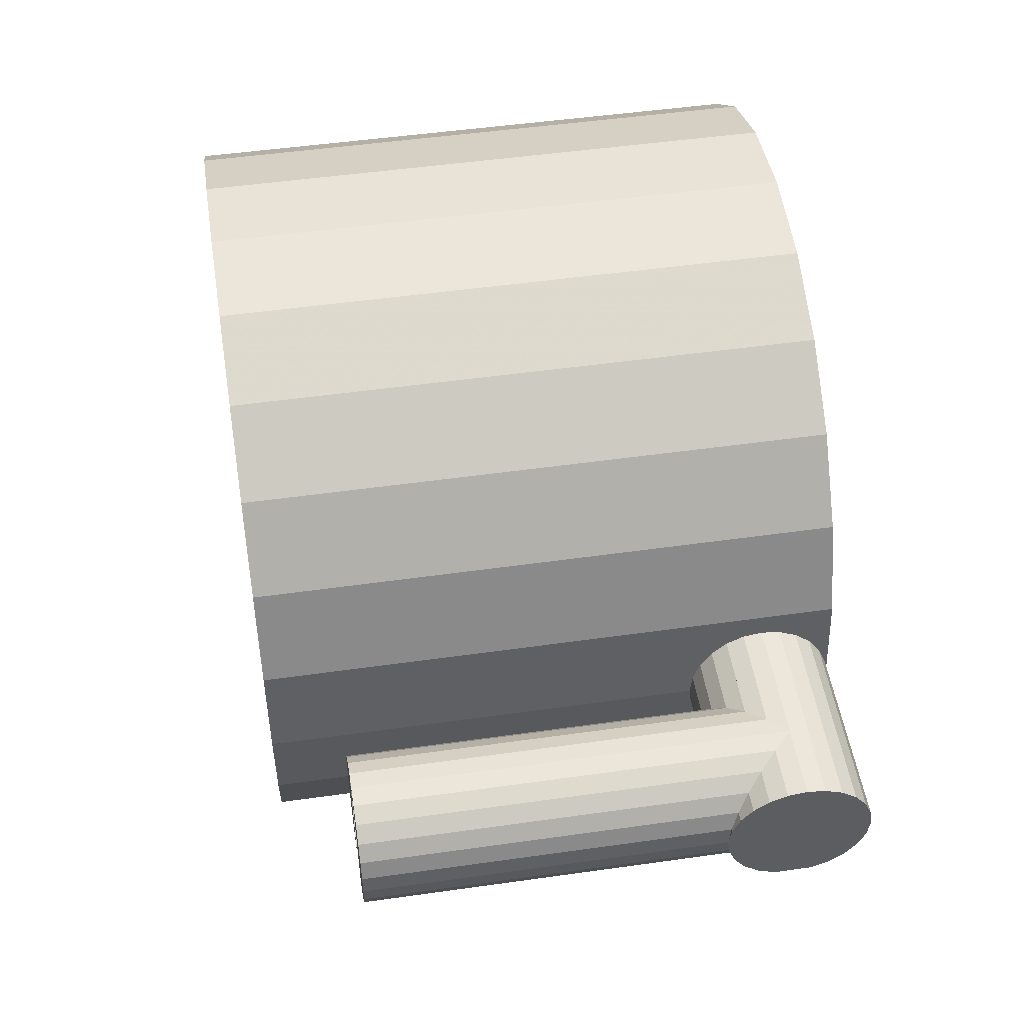
<metadata>
{"format":"obj","ext":"obj","renderer":"f3d","projection":"perspective","resolution":1024,"background":"white","views":[{"elev":49.7,"azim":81.1,"up":"+Z"}]}
</metadata>
<code>
o mesh3.001_mesh3-geometry
v -0.2774 -0.1951 -0.08333
v -0.2909 -0.1951 0.03127
v -0.2917 -0.1951 -0.02692
v -0.275 -0.1951 0.08728
v -0.2917 0.02787 -0.02692
v -0.2774 0.02787 -0.08333
v -0.249 -0.1951 -0.1341
v -0.2909 0.02787 0.03127
v -0.249 0.02787 -0.1341
v -0.2453 -0.1951 0.1373
v -0.275 0.02787 0.08728
v -0.2084 0.02787 -0.1758
v -0.2084 -0.1951 -0.1758
v -0.2453 0.02787 0.1373
v -0.2036 -0.1951 0.1779
v -0.1584 -0.1951 -0.2056
v -0.2036 0.02787 0.1779
v -0.1584 0.02787 -0.2056
v -0.1528 -0.1951 0.2063
v -0.1528 0.02787 0.2063
v -0.1024 -0.1951 -0.2214
v -0.1024 0.02787 -0.2214
v -0.09634 -0.1951 0.2206
v -0.09634 0.02787 0.2206
v -0.04419 -0.1951 -0.2222
v -0.04419 0.02787 -0.2222
v -0.03815 -0.1951 0.2198
v -0.03815 0.02787 0.2198
v 0.01223 -0.1951 -0.2079
v 0.01223 0.02787 -0.2079
v 0.01785 -0.1951 0.2039
v 0.01785 0.02787 0.2039
v 0.06302 -0.1951 -0.1795
v 0.06302 0.02787 -0.1795
v 0.06785 -0.1951 0.1742
v 0.06785 0.02787 0.1742
v 0.1047 -0.1951 -0.139
v 0.1047 0.02787 -0.139
v 0.1084 -0.1951 0.1324
v 0.1345 0.02787 -0.08895
v 0.1084 0.02787 0.1324
v 0.1345 -0.1951 -0.08895
v 0.1368 -0.1951 0.08166
v 0.1503 0.02787 -0.03295
v 0.1368 0.02787 0.08166
v 0.1503 -0.1951 -0.03295
v 0.1511 -0.1951 0.02524
v 0.1511 0.02787 0.02524
f 3 2 1
f 4 1 2
f 7 1 4
f 10 7 4
f 5 6 8
f 9 11 6
f 13 7 10
f 11 8 6
f 14 11 9
f 12 14 9
f 15 13 10
f 17 14 12
f 16 13 15
f 18 17 12
f 19 16 15
f 20 17 18
f 21 16 19
f 22 20 18
f 23 21 19
f 24 20 22
f 25 21 23
f 26 24 22
f 27 25 23
f 28 24 26
f 29 25 27
f 30 28 26
f 31 29 27
f 32 28 30
f 33 29 31
f 34 32 30
f 35 33 31
f 36 32 34
f 37 33 35
f 38 36 34
f 39 37 35
f 41 36 38
f 42 37 39
f 40 41 38
f 43 42 39
f 45 41 40
f 46 42 43
f 44 45 40
f 47 46 43
f 48 45 44
f 3 5 2
f 1 6 3
f 2 8 4
f 8 2 5
f 5 3 6
f 6 1 9
f 7 9 1
f 11 4 8
f 9 7 12
f 4 11 10
f 13 12 7
f 14 10 11
f 13 16 12
f 15 10 17
f 14 17 10
f 18 12 16
f 17 20 15
f 16 21 18
f 19 15 20
f 22 18 21
f 20 24 19
f 21 25 22
f 23 19 24
f 26 22 25
f 24 28 23
f 25 29 26
f 27 23 28
f 30 26 29
f 28 32 27
f 29 33 30
f 31 27 32
f 34 30 33
f 32 36 31
f 33 37 34
f 35 31 36
f 38 34 37
f 35 36 39
f 38 37 40
f 41 39 36
f 42 40 37
f 39 41 43
f 40 42 44
f 45 43 41
f 46 44 42
f 43 45 47
f 44 46 48
f 47 48 46
f 48 47 45
f 1 2 3
f 2 1 4
f 4 1 7
f 4 7 10
f 8 6 5
f 6 11 9
f 10 7 13
f 6 8 11
f 9 11 14
f 9 14 12
f 10 13 15
f 12 14 17
f 15 13 16
f 12 17 18
f 15 16 19
f 18 17 20
f 19 16 21
f 18 20 22
f 19 21 23
f 22 20 24
f 23 21 25
f 22 24 26
f 23 25 27
f 26 24 28
f 27 25 29
f 26 28 30
f 27 29 31
f 30 28 32
f 31 29 33
f 30 32 34
f 31 33 35
f 34 32 36
f 35 33 37
f 34 36 38
f 35 37 39
f 38 36 41
f 39 37 42
f 38 41 40
f 39 42 43
f 40 41 45
f 43 42 46
f 40 45 44
f 43 46 47
f 44 45 48
f 2 5 3
f 3 6 1
f 4 8 2
f 5 2 8
f 6 3 5
f 9 1 6
f 1 9 7
f 8 4 11
f 12 7 9
f 10 11 4
f 7 12 13
f 11 10 14
f 12 16 13
f 17 10 15
f 10 17 14
f 16 12 18
f 15 20 17
f 18 21 16
f 20 15 19
f 21 18 22
f 19 24 20
f 22 25 21
f 24 19 23
f 25 22 26
f 23 28 24
f 26 29 25
f 28 23 27
f 29 26 30
f 27 32 28
f 30 33 29
f 32 27 31
f 33 30 34
f 31 36 32
f 34 37 33
f 36 31 35
f 37 34 38
f 39 36 35
f 40 37 38
f 36 39 41
f 37 40 42
f 43 41 39
f 44 42 40
f 41 43 45
f 42 44 46
f 47 45 43
f 48 46 44
f 46 48 47
f 45 47 48
o mesh2.001_mesh2-geometry
v 0.2406 0.1134 -0.01442
v 0.183 0.1115 -2.674e-07
v 0.183 0.1134 -0.01442
v 0.2071 0.1115 -2.674e-07
v 0.183 0.221 -0.01442
v 0.2462 0.1189 -0.02787
v 0.2387 0.1115 -2.674e-07
v 0.183 0.1134 0.01442
v 0.183 0.2229 -2.674e-07
v 0.183 0.2155 -0.02787
v 0.183 0.1189 -0.02787
v 0.3483 0.1134 -0.01442
v 0.3502 0.1115 -2.674e-07
v 0.2406 0.1134 0.01442
v 0.183 0.221 0.01442
v 0.2071 0.2229 -2.674e-07
v 0.3502 0.221 -0.01442
v 0.183 0.1278 -0.03941
v 0.3427 0.1189 -0.02787
v 0.183 0.1189 0.02787
v 0.3502 0.2155 -0.02787
v 0.183 0.2066 -0.03941
v 0.2551 0.1278 -0.03941
v 0.3502 0.1189 -0.02787
v 0.3502 0.1134 -0.01442
v 0.3483 0.1134 0.01442
v 0.2462 0.1189 0.02787
v 0.183 0.2155 0.02787
v 0.3502 0.221 0.01442
v 0.3502 0.2229 -2.674e-07
v 0.3502 0.2066 -0.03941
v 0.183 0.1393 -0.04827
v 0.183 0.1951 -0.04827
v 0.3339 0.1278 -0.03941
v 0.3502 0.1278 -0.03941
v 0.3502 0.1134 0.01442
v 0.183 0.1278 0.03941
v 0.3502 0.1189 0.02787
v 0.3427 0.1189 0.02787
v 0.2551 0.1278 0.03941
v 0.183 0.2066 0.03941
v 0.3502 0.2155 0.02787
v 0.3502 0.1393 -0.04827
v 0.3502 0.1951 -0.04827
v 0.183 0.1816 -0.05383
v 0.3339 0.1278 0.03941
v 0.183 0.1951 0.04827
v 0.3502 0.2066 0.03941
v 0.3502 0.1816 -0.05383
v 0.183 0.1528 -0.05383
v 0.3502 0.1278 0.03941
v 0.3502 0.1393 0.04827
v 0.183 0.1393 0.04827
v 0.2666 0.1393 -0.04827
v 0.3502 0.1528 -0.05383
v 0.183 0.1672 -0.05573
v 0.2666 0.1393 0.04827
v 0.183 0.1528 0.05383
v 0.3502 0.1951 0.04827
v 0.3223 0.1393 -0.04827
v 0.2801 0.1528 -0.05383
v 0.3223 0.1393 0.04827
v 0.183 0.1816 0.05383
v 0.3502 0.1816 0.05383
v 0.3089 0.1528 -0.05383
v 0.3502 0.1528 0.05383
v 0.183 0.1672 0.05573
v 0.3089 0.1528 0.05383
v 0.2945 0.1672 0.05573
v 0.3502 0.1672 0.05573
v 0.3089 -0.1672 0.05383
v 0.3223 0.1672 0.04827
v 0.2801 0.1528 0.05383
v 0.3223 -0.1672 0.04827
v 0.3339 0.1672 0.03941
v 0.3089 0.1672 0.05383
v 0.3223 -0.1672 -0.04827
v 0.2945 -0.1672 0.05573
v 0.3223 0.1672 -0.04827
v 0.3089 0.1672 -0.05383
v 0.3089 -0.1672 -0.05383
v 0.3339 -0.1672 -0.03941
v 0.3339 -0.1672 0.03941
v 0.2801 -0.1672 0.05383
v 0.3427 -0.1672 0.02787
v 0.3339 0.1672 -0.03941
v 0.2801 0.1672 -0.05383
v 0.3427 0.1672 0.02787
v 0.3427 0.1672 -0.02787
v 0.3427 -0.1672 -0.02787
v 0.2801 0.1672 0.05383
v 0.2666 -0.1672 0.04827
v 0.2801 -0.1672 -0.05383
v 0.3483 -0.1672 -0.01442
v 0.2666 0.1672 0.04827
v 0.2666 0.1672 -0.04827
v 0.3483 -0.1672 0.01442
v 0.3483 0.1672 0.01442
v 0.2551 -0.1672 0.03941
v 0.2666 -0.1672 -0.04827
v 0.3483 0.1672 -0.01442
v 0.3502 -0.1672 -2.674e-07
v 0.2551 0.1672 0.03941
v 0.2551 0.1672 -0.03941
v 0.3502 0.1672 -2.674e-07
v 0.2462 0.1672 0.02787
v 0.2551 -0.1672 -0.03941
v 0.2462 0.1672 -0.02787
v 0.2462 -0.1672 0.02787
v 0.2462 -0.1672 -0.02787
v 0.2406 0.1672 -0.01442
v 0.2406 0.1672 0.01442
v 0.2406 -0.1672 0.01442
v 0.2406 -0.1672 -0.01442
v 0.2387 0.1672 -2.674e-07
v 0.2387 -0.1672 -2.674e-07
f 49 50 51
f 50 49 52
f 50 53 51
f 51 54 49
f 52 49 55
f 52 56 50
f 50 57 53
f 51 53 58
f 54 51 59
f 49 54 60
f 55 49 61
f 62 52 55
f 56 52 62
f 56 63 50
f 50 63 57
f 64 53 57
f 65 58 53
f 51 58 59
f 66 54 59
f 60 54 67
f 61 49 60
f 62 55 61
f 62 68 56
f 68 63 56
f 63 64 57
f 53 64 65
f 58 65 69
f 59 58 70
f 54 66 71
f 59 70 66
f 54 71 67
f 60 67 72
f 61 60 73
f 62 61 74
f 68 62 75
f 68 76 63
f 64 63 77
f 65 64 78
f 65 72 69
f 79 58 69
f 58 79 70
f 80 71 66
f 66 70 81
f 67 71 82
f 67 83 72
f 60 72 73
f 78 61 73
f 74 61 84
f 75 62 74
f 75 85 68
f 85 76 68
f 76 77 63
f 64 77 78
f 78 73 65
f 65 73 72
f 69 72 83
f 69 83 79
f 79 81 70
f 71 80 82
f 66 81 80
f 67 82 83
f 77 61 78
f 77 84 61
f 86 74 84
f 75 74 87
f 85 75 88
f 85 89 76
f 77 76 90
f 79 83 91
f 81 79 92
f 82 80 83
f 80 81 93
f 90 84 77
f 87 74 86
f 90 86 84
f 88 75 87
f 85 88 94
f 85 95 89
f 96 76 89
f 76 96 90
f 83 80 91
f 79 91 92
f 97 81 92
f 81 97 93
f 80 93 98
f 99 87 86
f 96 86 90
f 88 87 94
f 94 100 85
f 101 95 85
f 95 96 89
f 91 80 102
f 92 91 103
f 92 103 97
f 98 93 104
f 98 102 80
f 94 87 99
f 96 99 86
f 100 94 99
f 85 100 105
f 106 95 101
f 101 85 105
f 96 95 107
f 91 102 108
f 91 109 103
f 104 109 98
f 102 98 108
f 107 99 96
f 107 100 99
f 105 100 110
f 106 111 95
f 101 110 106
f 110 101 105
f 95 112 107
f 108 98 91
f 91 98 109
f 103 109 113
f 109 104 113
f 112 100 107
f 114 110 100
f 111 106 115
f 112 95 111
f 106 110 116
f 113 104 103
f 112 114 100
f 110 114 116
f 106 114 115
f 117 111 115
f 111 118 112
f 119 110 116
f 116 110 120
f 106 116 121
f 114 112 118
f 114 121 116
f 121 114 106
f 115 114 117
f 111 117 118
f 110 119 122
f 117 119 116
f 110 123 120
f 116 120 124
f 117 114 118
f 119 125 122
f 122 94 110
f 119 117 126
f 117 116 124
f 110 94 123
f 127 120 123
f 128 124 120
f 119 129 125
f 122 125 130
f 94 122 131
f 117 132 126
f 126 129 119
f 94 133 123
f 128 120 127
f 127 123 134
f 113 125 129
f 108 130 125
f 122 130 131
f 133 94 131
f 132 117 121
f 123 133 136
f 127 113 128
f 134 123 137
f 134 108 127
f 125 113 108
f 130 108 82
f 131 130 138
f 131 138 133
f 121 117 139
f 121 140 132
f 135 139 117
f 136 133 87
f 137 123 136
f 108 113 127
f 137 130 134
f 82 108 134
f 134 130 82
f 130 67 138
f 133 138 142
f 143 121 139
f 140 121 105
f 140 141 132
f 144 139 135
f 109 144 135
f 145 87 133
f 87 145 136
f 137 136 146
f 67 130 137
f 137 138 67
f 138 60 142
f 133 142 145
f 105 121 143
f 144 143 139
f 105 147 140
f 140 148 141
f 148 109 141
f 109 102 144
f 136 145 146
f 137 146 149
f 149 138 137
f 60 138 149
f 149 142 60
f 145 142 150
f 151 105 143
f 144 151 143
f 147 105 88
f 147 148 140
f 109 148 102
f 102 152 144
f 146 145 74
f 149 146 153
f 153 142 149
f 142 61 150
f 150 74 145
f 88 105 151
f 152 151 144
f 88 154 147
f 147 155 148
f 155 102 148
f 102 71 152
f 74 150 146
f 146 150 153
f 61 142 153
f 153 150 61
f 154 88 151
f 156 151 152
f 147 154 157
f 157 155 147
f 102 155 71
f 155 152 71
f 156 154 151
f 152 54 156
f 157 154 75
f 157 158 155
f 158 152 155
f 159 154 156
f 54 152 158
f 158 156 54
f 160 75 154
f 75 160 157
f 161 158 157
f 159 160 154
f 156 49 159
f 162 156 158
f 157 160 161
f 161 162 158
f 160 159 163
f 49 156 162
f 162 159 49
f 161 160 62
f 162 161 164
f 159 55 163
f 163 62 160
f 164 159 162
f 62 163 161
f 161 163 164
f 55 159 164
f 164 163 55
f 51 50 49
f 52 49 50
f 51 53 50
f 49 54 51
f 55 49 52
f 50 56 52
f 53 57 50
f 58 53 51
f 59 51 54
f 60 54 49
f 61 49 55
f 55 52 62
f 62 52 56
f 50 63 56
f 57 63 50
f 57 53 64
f 53 58 65
f 59 58 51
f 59 54 66
f 67 54 60
f 60 49 61
f 61 55 62
f 56 68 62
f 56 63 68
f 57 64 63
f 65 64 53
f 69 65 58
f 70 58 59
f 71 66 54
f 66 70 59
f 67 71 54
f 72 67 60
f 73 60 61
f 74 61 62
f 75 62 68
f 63 76 68
f 77 63 64
f 78 64 65
f 69 72 65
f 69 58 79
f 70 79 58
f 66 71 80
f 81 70 66
f 82 71 67
f 72 83 67
f 73 72 60
f 73 61 78
f 84 61 74
f 74 62 75
f 68 85 75
f 68 76 85
f 63 77 76
f 78 77 64
f 65 73 78
f 72 73 65
f 83 72 69
f 79 83 69
f 70 81 79
f 82 80 71
f 80 81 66
f 83 82 67
f 78 61 77
f 61 84 77
f 84 74 86
f 87 74 75
f 88 75 85
f 76 89 85
f 90 76 77
f 91 83 79
f 92 79 81
f 83 80 82
f 93 81 80
f 77 84 90
f 86 74 87
f 84 86 90
f 87 75 88
f 94 88 85
f 89 95 85
f 89 76 96
f 90 96 76
f 91 80 83
f 92 91 79
f 92 81 97
f 93 97 81
f 98 93 80
f 86 87 99
f 90 86 96
f 94 87 88
f 85 100 94
f 85 95 101
f 89 96 95
f 102 80 91
f 103 91 92
f 97 103 92
f 104 93 98
f 80 102 98
f 99 87 94
f 86 99 96
f 99 94 100
f 105 100 85
f 101 95 106
f 105 85 101
f 107 95 96
f 108 102 91
f 103 109 91
f 98 109 104
f 108 98 102
f 96 99 107
f 99 100 107
f 110 100 105
f 95 111 106
f 106 110 101
f 105 101 110
f 107 112 95
f 91 98 108
f 109 98 91
f 113 109 103
f 113 104 109
f 107 100 112
f 100 110 114
f 115 106 111
f 111 95 112
f 116 110 106
f 103 104 113
f 100 114 112
f 116 114 110
f 115 114 106
f 115 111 117
f 112 118 111
f 116 110 119
f 120 110 116
f 121 116 106
f 118 112 114
f 116 121 114
f 106 114 121
f 117 114 115
f 118 117 111
f 122 119 110
f 116 119 117
f 120 123 110
f 124 120 116
f 118 114 117
f 122 125 119
f 110 94 122
f 126 117 119
f 124 116 117
f 123 94 110
f 123 120 127
f 120 124 128
f 125 129 119
f 130 125 122
f 131 122 94
f 126 132 117
f 119 129 126
f 123 133 94
f 127 120 128
f 134 123 127
f 129 125 113
f 125 130 108
f 131 130 122
f 131 94 133
f 121 117 132
f 136 133 123
f 128 113 127
f 137 123 134
f 127 108 134
f 108 113 125
f 82 108 130
f 138 130 131
f 133 138 131
f 139 117 121
f 132 140 121
f 117 139 135
f 87 133 136
f 136 123 137
f 127 113 108
f 134 130 137
f 134 108 82
f 82 130 134
f 138 67 130
f 142 138 133
f 139 121 143
f 105 121 140
f 132 141 140
f 135 139 144
f 135 144 109
f 133 87 145
f 136 145 87
f 146 136 137
f 137 130 67
f 67 138 137
f 142 60 138
f 145 142 133
f 143 121 105
f 139 143 144
f 140 147 105
f 141 148 140
f 141 109 148
f 144 102 109
f 146 145 136
f 149 146 137
f 137 138 149
f 149 138 60
f 60 142 149
f 150 142 145
f 143 105 151
f 143 151 144
f 88 105 147
f 140 148 147
f 102 148 109
f 144 152 102
f 74 145 146
f 153 146 149
f 149 142 153
f 150 61 142
f 145 74 150
f 151 105 88
f 144 151 152
f 147 154 88
f 148 155 147
f 148 102 155
f 152 71 102
f 146 150 74
f 153 150 146
f 153 142 61
f 61 150 153
f 151 88 154
f 152 151 156
f 157 154 147
f 147 155 157
f 71 155 102
f 71 152 155
f 151 154 156
f 156 54 152
f 75 154 157
f 155 158 157
f 155 152 158
f 156 154 159
f 158 152 54
f 54 156 158
f 154 75 160
f 157 160 75
f 157 158 161
f 154 160 159
f 159 49 156
f 158 156 162
f 161 160 157
f 158 162 161
f 163 159 160
f 162 156 49
f 49 159 162
f 62 160 161
f 164 161 162
f 163 55 159
f 160 62 163
f 162 159 164
f 161 163 62
f 164 163 161
f 164 159 55
f 55 163 164
o mesh1.001_mesh1-geometry
v -0.3407 -0.2229 -0.07212
v -0.3407 -0.2229 0.07212
v -0.3502 -0.2229 -2.674e-07
v -0.3129 -0.2229 0.1393
v -0.3502 0.2229 -2.674e-07
v -0.3407 0.2229 -0.07212
v -0.3129 -0.2229 -0.1393
v -0.3407 0.2229 0.07212
v -0.3129 0.2229 -0.1393
v -0.2686 -0.2229 0.197
v -0.3129 0.2229 0.1393
v -0.2686 0.2229 -0.197
v -0.2686 -0.2229 -0.197
v -0.2686 0.2229 0.197
v -0.294 0.2229 -2.674e-07
v -0.2109 -0.2229 0.2413
v -0.2109 -0.2229 -0.2413
v -0.2864 0.2229 -0.05758
v -0.2109 0.2229 0.2413
v -0.2864 0.2229 0.05758
v -0.2109 0.2229 -0.2413
v -0.2864 -0.1672 -0.05758
v -0.2642 0.2229 -0.1112
v -0.1437 -0.2229 0.2692
v -0.1437 0.2229 0.2692
v -0.2642 0.2229 0.1112
v -0.294 -0.1672 -2.674e-07
v -0.1437 -0.2229 -0.2692
v -0.2642 -0.1672 -0.1112
v -0.1828 0.2229 0.1926
v -0.2288 0.2229 0.1573
v -0.2864 -0.1672 0.05758
v -0.2288 0.2229 -0.1573
v -0.1437 0.2229 -0.2692
v -0.2288 -0.1672 -0.1573
v -0.07154 -0.2229 0.2787
v -0.07154 0.2229 0.2787
v -0.1291 0.2229 0.2149
v -0.2642 -0.1672 0.1112
v -0.1828 0.2229 -0.1926
v -0.07154 -0.2229 -0.2787
v -0.2288 -0.1672 0.1573
v -0.1828 -0.1672 0.1926
v -0.1291 -0.1672 0.2149
v -0.1291 0.2229 -0.2149
v -0.07154 0.2229 -0.2787
v -0.1828 -0.1672 -0.1926
v 0.0005814 -0.2229 0.2692
v 0.0005814 0.2229 0.2692
v -0.07154 0.2229 0.2225
v -0.07154 -0.1672 0.2225
v 0.0005814 -0.2229 -0.2692
v -0.07154 -0.1672 -0.2225
v -0.1291 -0.1672 -0.2149
v -0.07154 0.2229 -0.2225
v 0.0005814 0.2229 -0.2692
v 0.06779 -0.2229 0.2413
v 0.06779 0.2229 0.2413
v -0.01397 0.2229 0.2149
v -0.01397 -0.1672 0.2149
v 0.06779 -0.2229 -0.2413
v 0.03968 0.2229 0.1926
v -0.01397 -0.1672 -0.2149
v -0.01397 0.2229 -0.2149
v 0.06779 0.2229 -0.2413
v 0.1255 -0.2229 0.197
v 0.1255 0.2229 0.197
v 0.08576 0.2229 0.1573
v 0.03968 -0.1672 0.1926
v 0.03968 0.2229 -0.1926
v 0.1255 -0.2229 -0.197
v 0.08576 -0.1672 0.1573
v 0.03968 -0.1672 -0.1926
v 0.08576 0.2229 -0.1573
v 0.1255 0.2229 -0.197
v 0.1698 -0.2229 0.1393
v 0.1211 0.2229 0.1112
v 0.1698 0.2229 -0.1393
v 0.1698 -0.2229 -0.1393
v 0.1698 0.2229 0.1393
v 0.1433 0.2229 0.05758
v 0.1211 -0.1672 0.1112
v 0.08576 -0.1672 -0.1573
v 0.1211 0.2229 -0.1112
v 0.1433 0.2229 -0.05758
v 0.1976 -0.2229 0.07212
v 0.1211 -0.1672 -0.1112
v 0.1976 0.2229 -0.07212
v 0.1509 0.2229 -2.674e-07
v 0.1976 -0.2229 -0.07212
v 0.1976 0.2229 0.07212
v 0.1433 -0.1672 0.05758
v 0.1433 -0.1672 -0.05758
v 0.1509 -0.1672 -2.674e-07
v 0.2071 -0.2229 -2.674e-07
v 0.2071 0.2229 -2.674e-07
v 0.2071 0.1115 -2.674e-07
f 165 166 167
f 166 165 168
f 166 169 167
f 167 170 165
f 168 165 171
f 168 172 166
f 169 166 172
f 170 167 169
f 173 165 170
f 165 173 171
f 168 171 174
f 172 168 175
f 172 170 169
f 170 175 173
f 176 171 173
f 174 171 177
f 174 175 168
f 170 172 175
f 173 175 178
f 171 176 177
f 179 176 173
f 174 177 180
f 175 174 178
f 173 178 179
f 176 181 177
f 176 179 182
f 180 177 181
f 183 174 180
f 174 183 178
f 179 178 184
f 181 176 185
f 179 186 182
f 176 182 187
f 180 181 188
f 180 189 183
f 190 178 183
f 184 178 190
f 184 191 179
f 176 187 185
f 185 192 181
f 186 179 191
f 193 182 186
f 182 193 187
f 188 181 192
f 189 180 188
f 194 183 189
f 190 183 195
f 190 196 184
f 191 184 196
f 185 187 197
f 192 185 198
f 196 186 191
f 186 196 193
f 199 187 193
f 188 192 200
f 188 201 189
f 195 183 194
f 194 189 202
f 195 203 190
f 196 190 203
f 187 199 197
f 185 197 204
f 185 204 198
f 198 205 192
f 193 196 203
f 193 206 199
f 200 192 205
f 201 188 200
f 202 189 201
f 207 195 194
f 208 194 202
f 203 195 206
f 199 204 197
f 198 204 209
f 205 198 210
f 193 203 206
f 199 206 211
f 200 205 212
f 200 213 201
f 202 201 214
f 195 207 206
f 194 208 207
f 202 215 208
f 204 199 211
f 211 209 204
f 198 209 210
f 210 216 205
f 211 206 207
f 212 205 216
f 213 200 212
f 214 201 213
f 215 202 214
f 211 207 208
f 217 208 215
f 209 211 218
f 210 209 219
f 216 210 220
f 212 216 221
f 212 222 213
f 214 213 223
f 214 224 215
f 211 208 218
f 218 208 217
f 217 215 224
f 218 219 209
f 210 219 220
f 220 225 216
f 221 216 225
f 222 212 221
f 226 213 222
f 223 213 226
f 224 214 223
f 219 218 217
f 217 224 227
f 220 219 228
f 225 220 229
f 221 225 230
f 221 231 222
f 226 222 232
f 233 223 226
f 223 233 224
f 217 228 219
f 227 224 233
f 228 217 227
f 220 228 234
f 220 234 229
f 229 235 225
f 230 225 235
f 231 221 230
f 232 222 231
f 236 226 232
f 226 236 233
f 227 233 237
f 227 234 228
f 229 234 238
f 235 229 239
f 230 235 240
f 240 231 230
f 232 231 241
f 241 236 232
f 237 233 236
f 234 227 237
f 237 238 234
f 229 238 239
f 242 235 239
f 240 235 243
f 231 240 244
f 241 231 245
f 236 241 246
f 237 236 247
f 238 237 247
f 239 238 248
f 235 242 243
f 239 249 242
f 240 243 250
f 250 244 240
f 245 231 244
f 245 246 241
f 247 236 246
f 251 238 247
f 238 251 248
f 239 248 249
f 252 243 242
f 242 249 253
f 250 243 254
f 244 250 255
f 245 244 253
f 246 245 256
f 247 246 251
f 257 248 251
f 248 257 249
f 243 252 254
f 242 255 252
f 249 258 253
f 242 253 244
f 250 254 259
f 259 255 250
f 242 244 255
f 253 256 245
f 251 246 256
f 251 256 257
f 258 249 257
f 260 254 252
f 252 255 260
f 256 253 258
f 254 261 259
f 255 259 260
f 257 256 258
f 261 254 260
f 260 259 261
f 167 166 165
f 168 165 166
f 167 169 166
f 165 170 167
f 171 165 168
f 166 172 168
f 172 166 169
f 169 167 170
f 170 165 173
f 171 173 165
f 174 171 168
f 175 168 172
f 169 170 172
f 173 175 170
f 173 171 176
f 177 171 174
f 168 175 174
f 175 172 170
f 178 175 173
f 177 176 171
f 173 176 179
f 180 177 174
f 178 174 175
f 179 178 173
f 177 181 176
f 182 179 176
f 181 177 180
f 180 174 183
f 178 183 174
f 184 178 179
f 185 176 181
f 182 186 179
f 187 182 176
f 188 181 180
f 183 189 180
f 183 178 190
f 190 178 184
f 179 191 184
f 185 187 176
f 181 192 185
f 191 179 186
f 186 182 193
f 187 193 182
f 192 181 188
f 188 180 189
f 189 183 194
f 195 183 190
f 184 196 190
f 196 184 191
f 197 187 185
f 198 185 192
f 191 186 196
f 193 196 186
f 193 187 199
f 200 192 188
f 189 201 188
f 194 183 195
f 202 189 194
f 190 203 195
f 203 190 196
f 197 199 187
f 204 197 185
f 198 204 185
f 192 205 198
f 203 196 193
f 199 206 193
f 205 192 200
f 200 188 201
f 201 189 202
f 194 195 207
f 202 194 208
f 206 195 203
f 197 204 199
f 209 204 198
f 210 198 205
f 206 203 193
f 211 206 199
f 212 205 200
f 201 213 200
f 214 201 202
f 206 207 195
f 207 208 194
f 208 215 202
f 211 199 204
f 204 209 211
f 210 209 198
f 205 216 210
f 207 206 211
f 216 205 212
f 212 200 213
f 213 201 214
f 214 202 215
f 208 207 211
f 215 208 217
f 218 211 209
f 219 209 210
f 220 210 216
f 221 216 212
f 213 222 212
f 223 213 214
f 215 224 214
f 218 208 211
f 217 208 218
f 224 215 217
f 209 219 218
f 220 219 210
f 216 225 220
f 225 216 221
f 221 212 222
f 222 213 226
f 226 213 223
f 223 214 224
f 217 218 219
f 227 224 217
f 228 219 220
f 229 220 225
f 230 225 221
f 222 231 221
f 232 222 226
f 226 223 233
f 224 233 223
f 219 228 217
f 233 224 227
f 227 217 228
f 234 228 220
f 229 234 220
f 225 235 229
f 235 225 230
f 230 221 231
f 231 222 232
f 232 226 236
f 233 236 226
f 237 233 227
f 228 234 227
f 238 234 229
f 239 229 235
f 240 235 230
f 230 231 240
f 241 231 232
f 232 236 241
f 236 233 237
f 237 227 234
f 234 238 237
f 239 238 229
f 239 235 242
f 243 235 240
f 244 240 231
f 245 231 241
f 246 241 236
f 247 236 237
f 247 237 238
f 248 238 239
f 243 242 235
f 242 249 239
f 250 243 240
f 240 244 250
f 244 231 245
f 241 246 245
f 246 236 247
f 247 238 251
f 248 251 238
f 249 248 239
f 242 243 252
f 253 249 242
f 254 243 250
f 255 250 244
f 253 244 245
f 256 245 246
f 251 246 247
f 251 248 257
f 249 257 248
f 254 252 243
f 252 255 242
f 253 258 249
f 244 253 242
f 259 254 250
f 250 255 259
f 255 244 242
f 245 256 253
f 256 246 251
f 257 256 251
f 257 249 258
f 252 254 260
f 260 255 252
f 258 253 256
f 259 261 254
f 260 259 255
f 258 256 257
f 260 254 261
f 261 259 260

</code>
